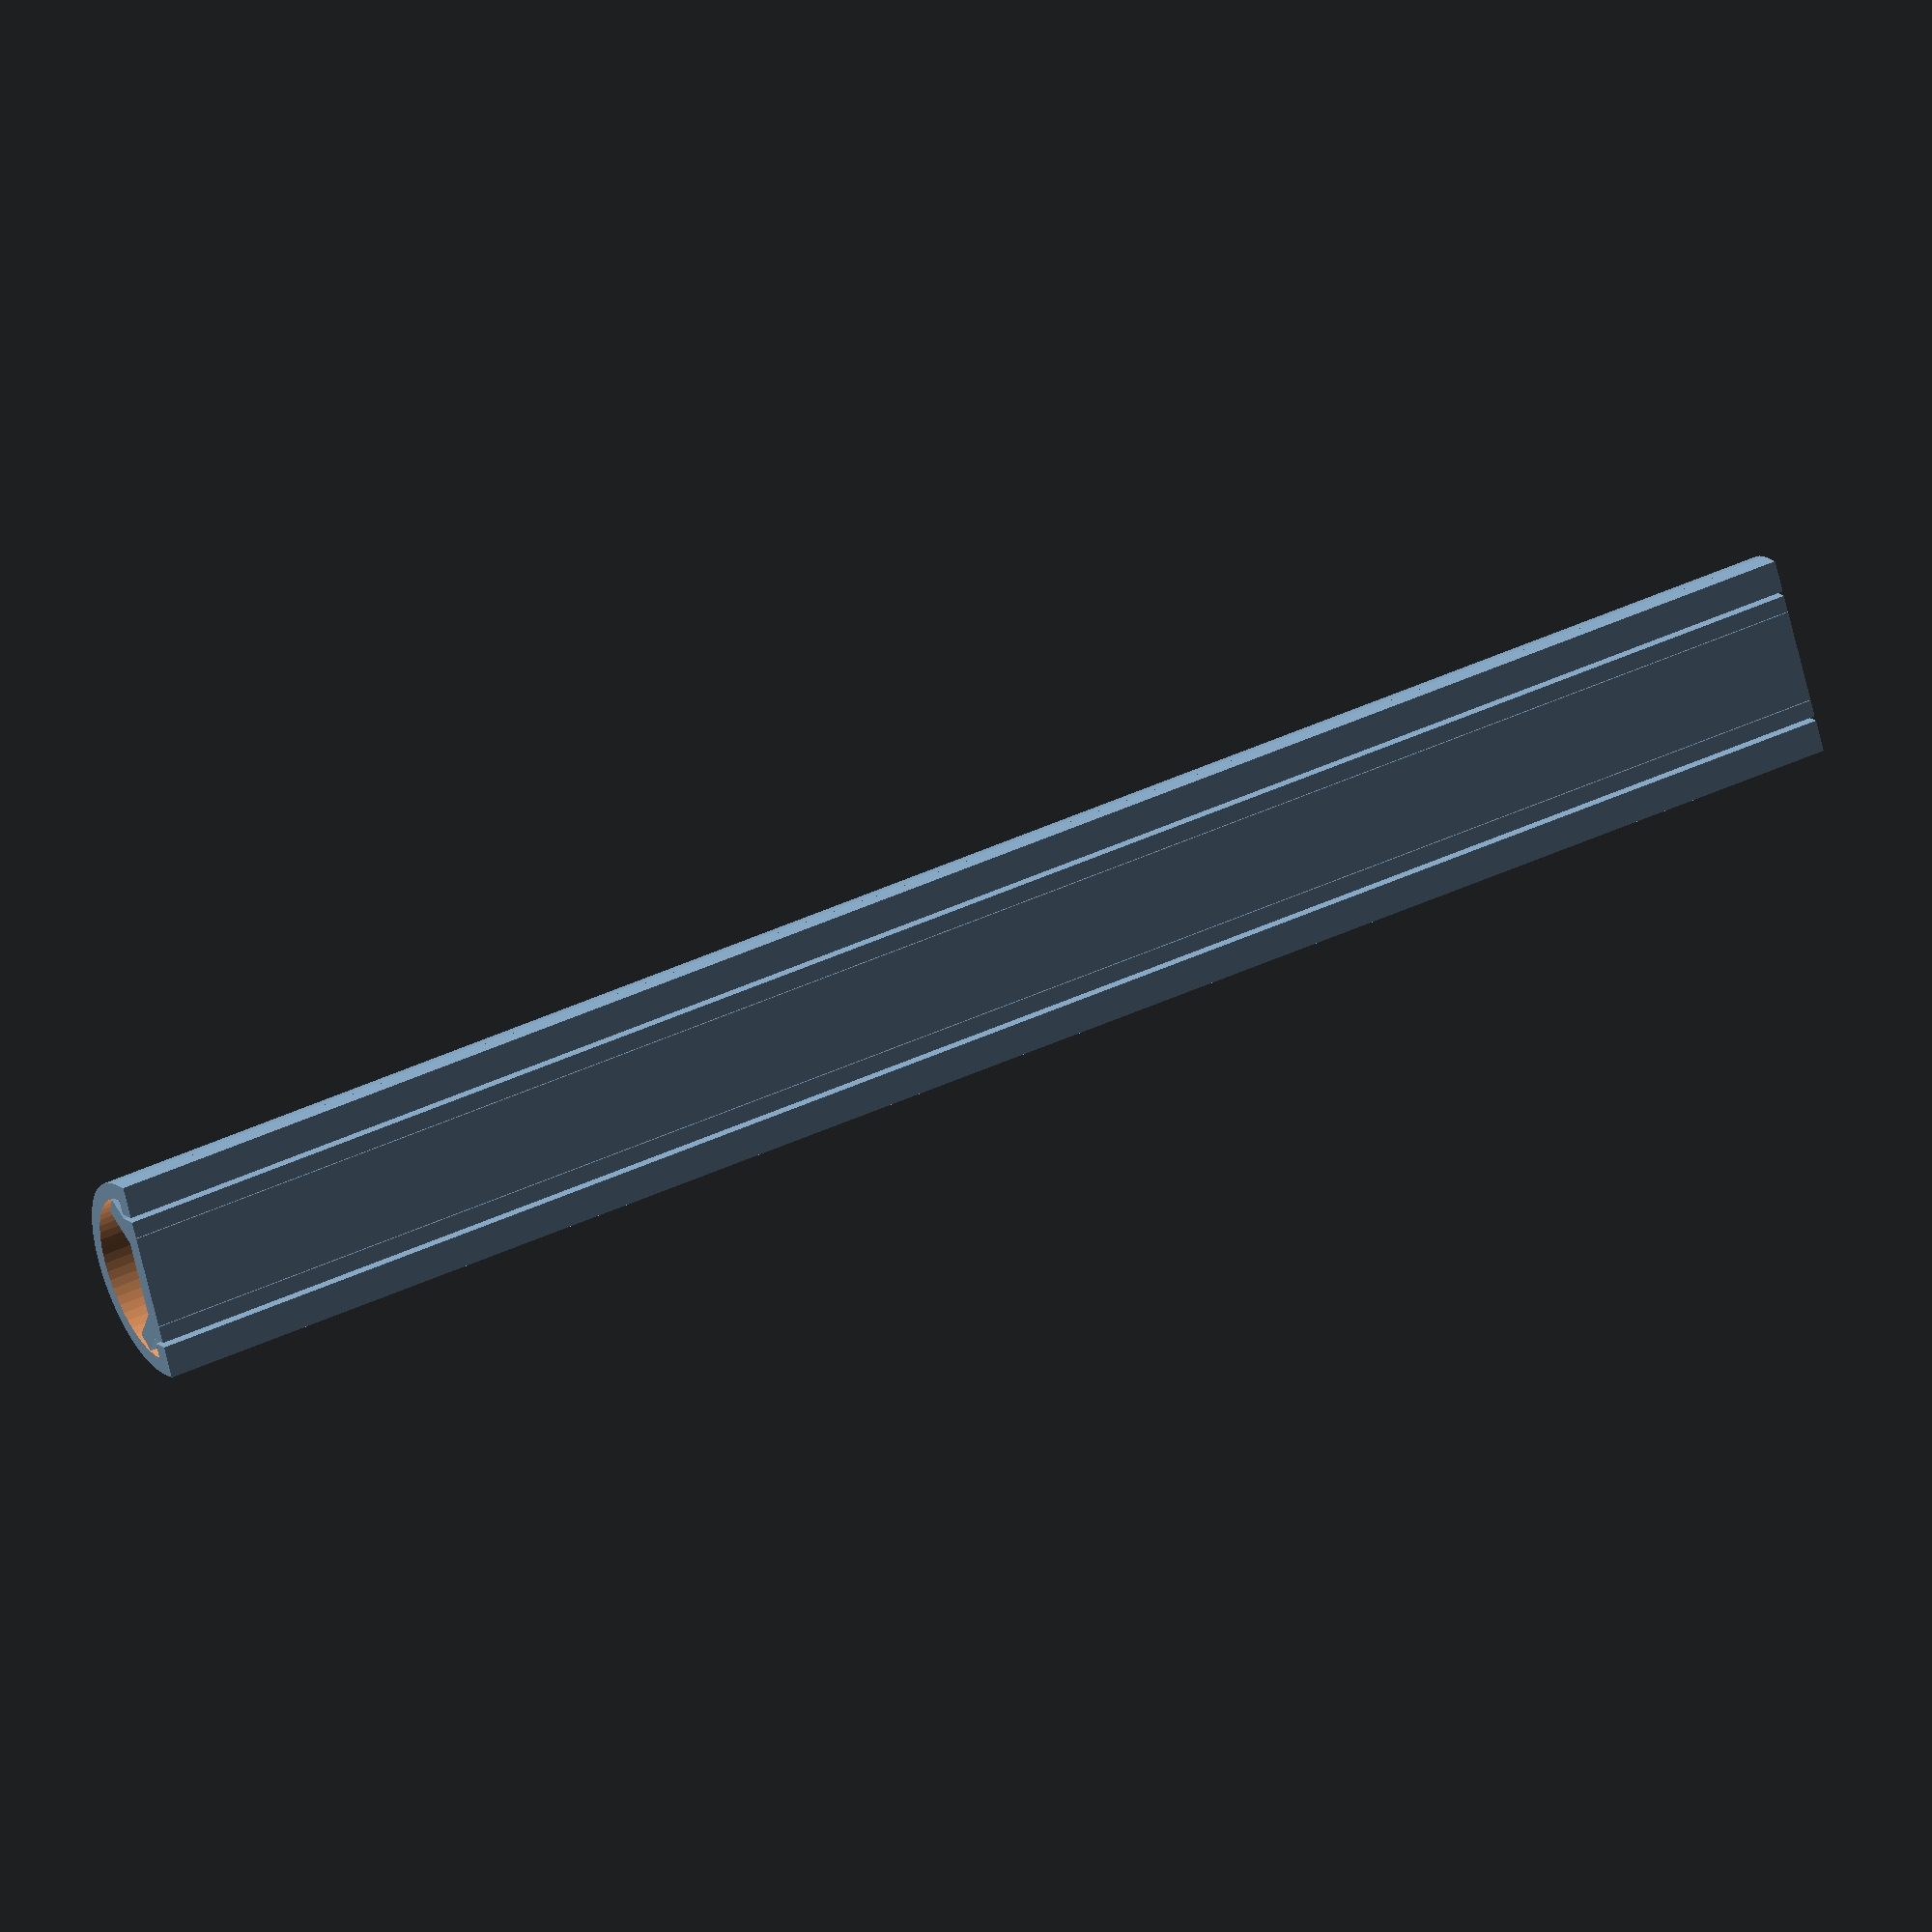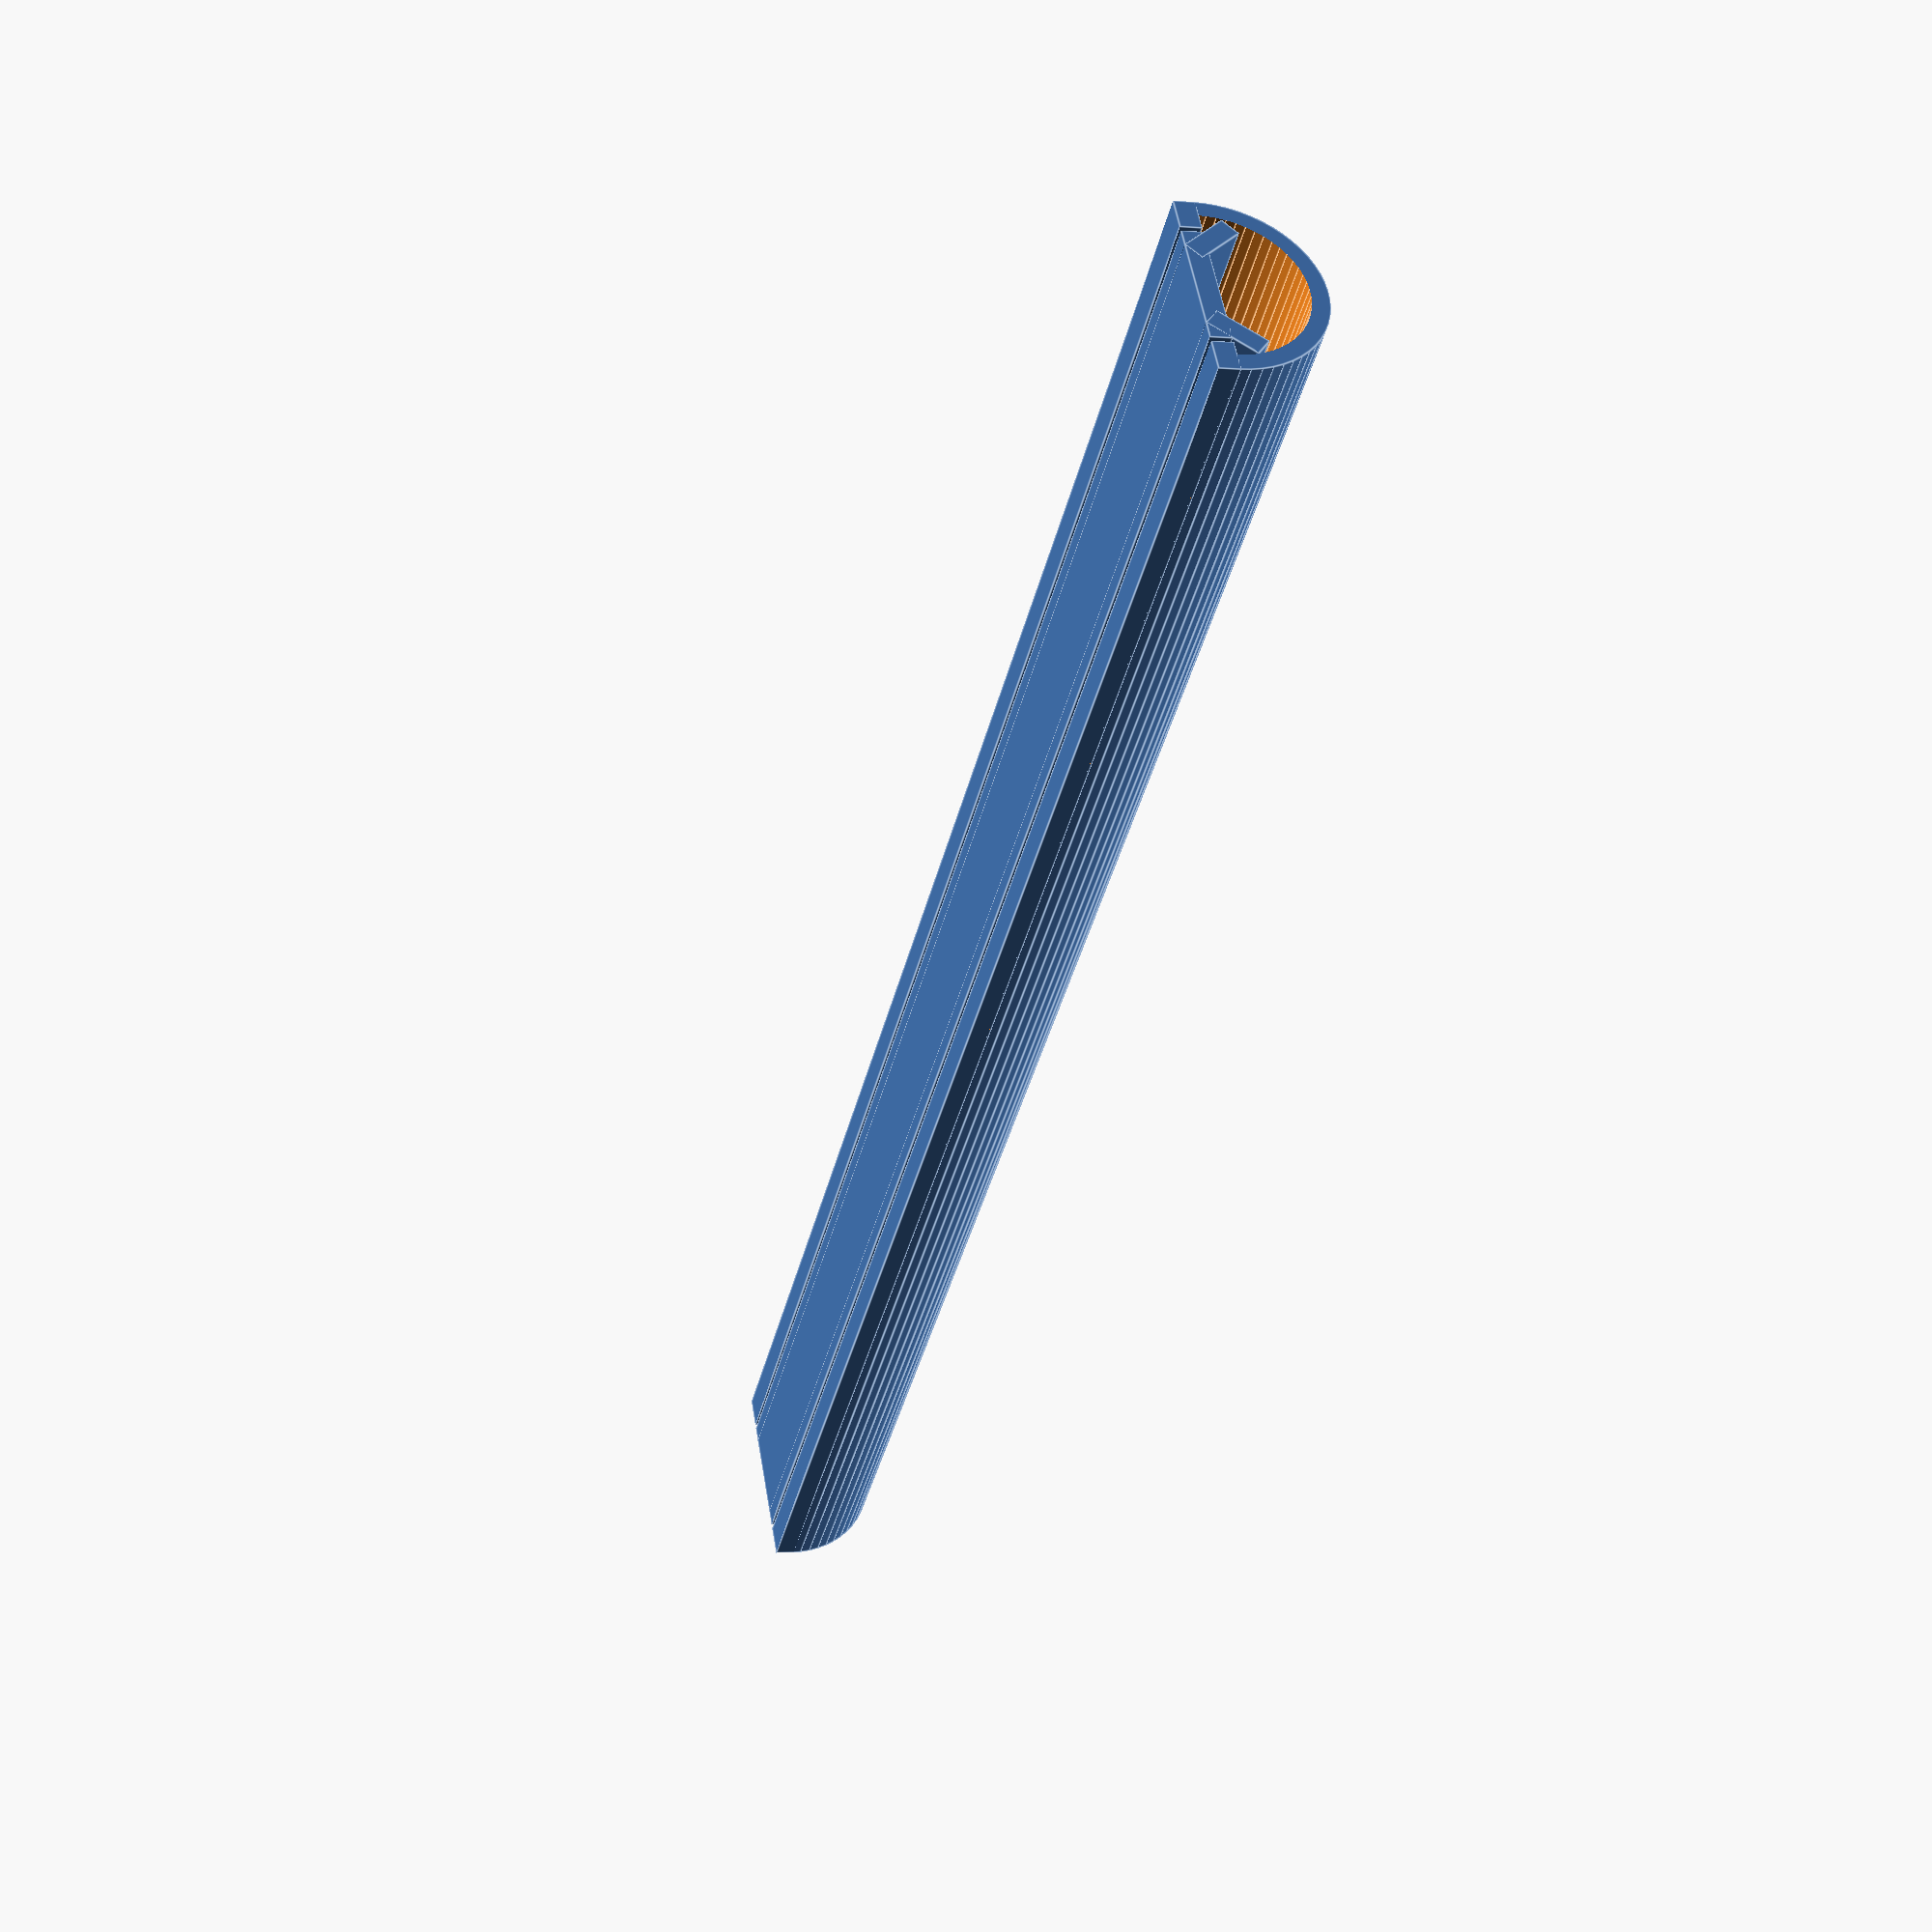
<openscad>
// MitLED -Ikea

/* [Einzelteile] */

// Cover
Cover = true;
// Ground
Ground = true;

/* [Konfiguration] */

$fn=60;

// Wandstärke
Wand = 2.1 ; 

module Cover() {
    aussen=10.5+Wand;
    innen=10.5;
    difference() {
        cylinder(d=aussen,h=115, center=true);
        cylinder(d=aussen-Wand,h=120,center=true);
        translate([0,-10,0])
        cube([20,20,120],center=true);
    }

    translate([-aussen/2+1,-0.5,0])
    cube([2,1.25,115],center=true);
    translate([aussen/2-1,-0.5,0])
    cube([2,1.25,115],center=true);
}


module Ground() {

    translate([0,-0.5,0])
    cube([8,1.25,115],center=true);
    
    translate([-3.5,0.5,0])
    rotate([0,0,-50])
    cube([3.25,1.25,115],center=true);
    
    translate([3.5,0.5,0])
    rotate([0,0,50])
    cube([3.25,1.25,115],center=true);
}


if (Cover)Cover();

if (Ground) Ground();
</openscad>
<views>
elev=314.7 azim=239.8 roll=61.9 proj=o view=solid
elev=219.8 azim=260.4 roll=193.2 proj=p view=edges
</views>
